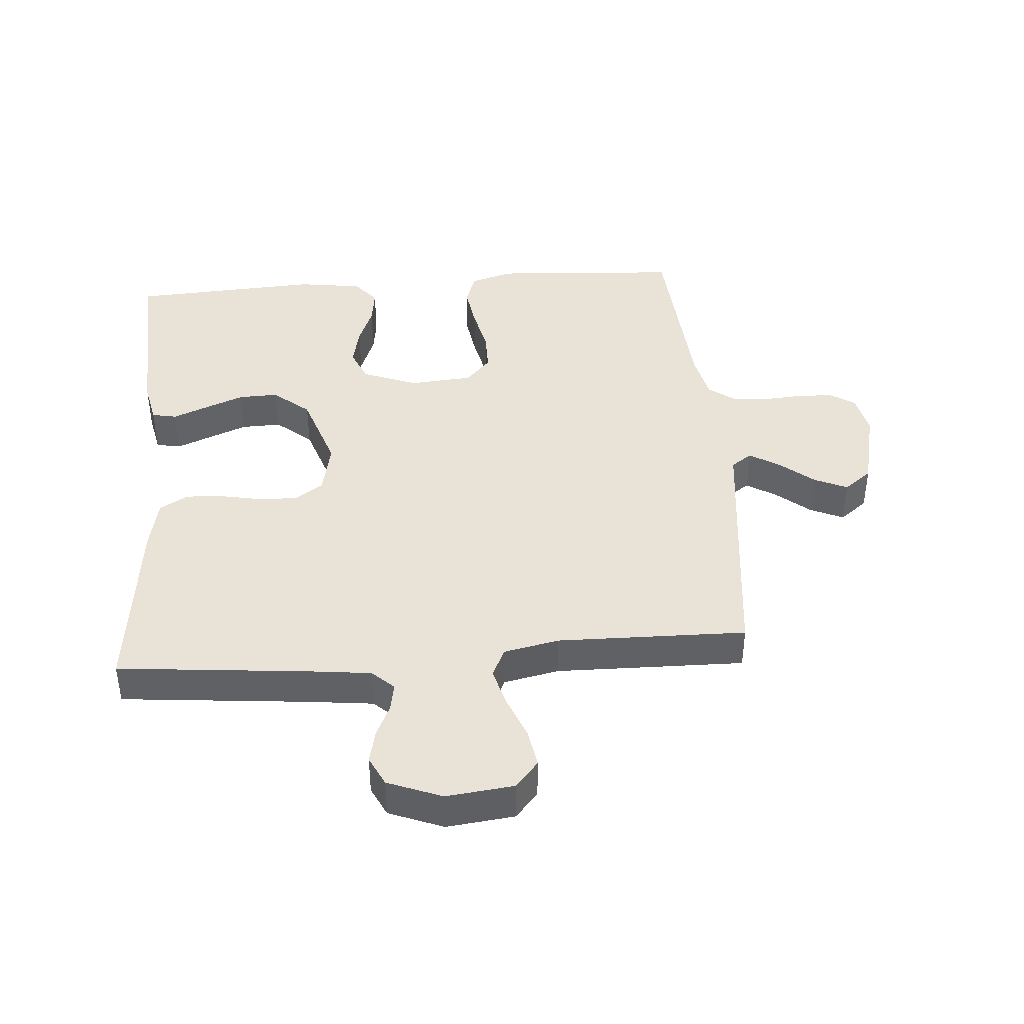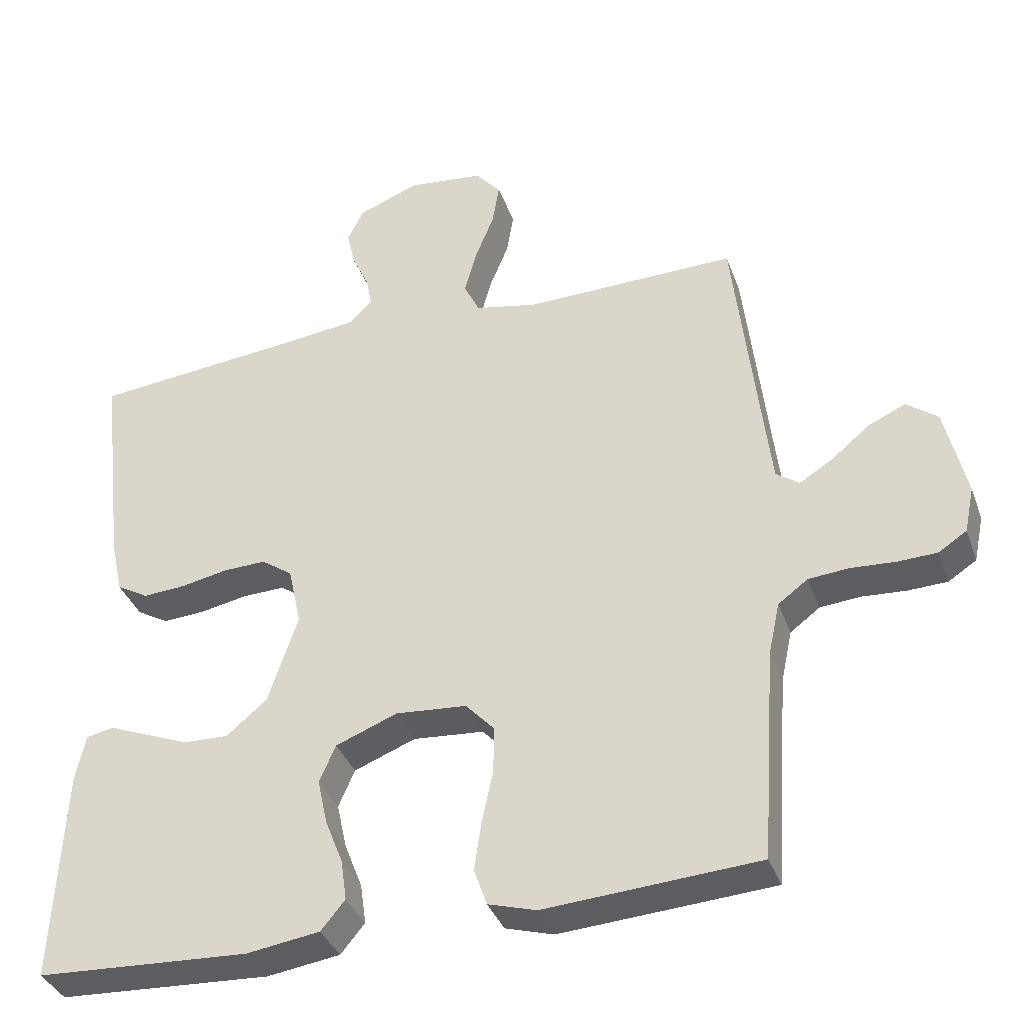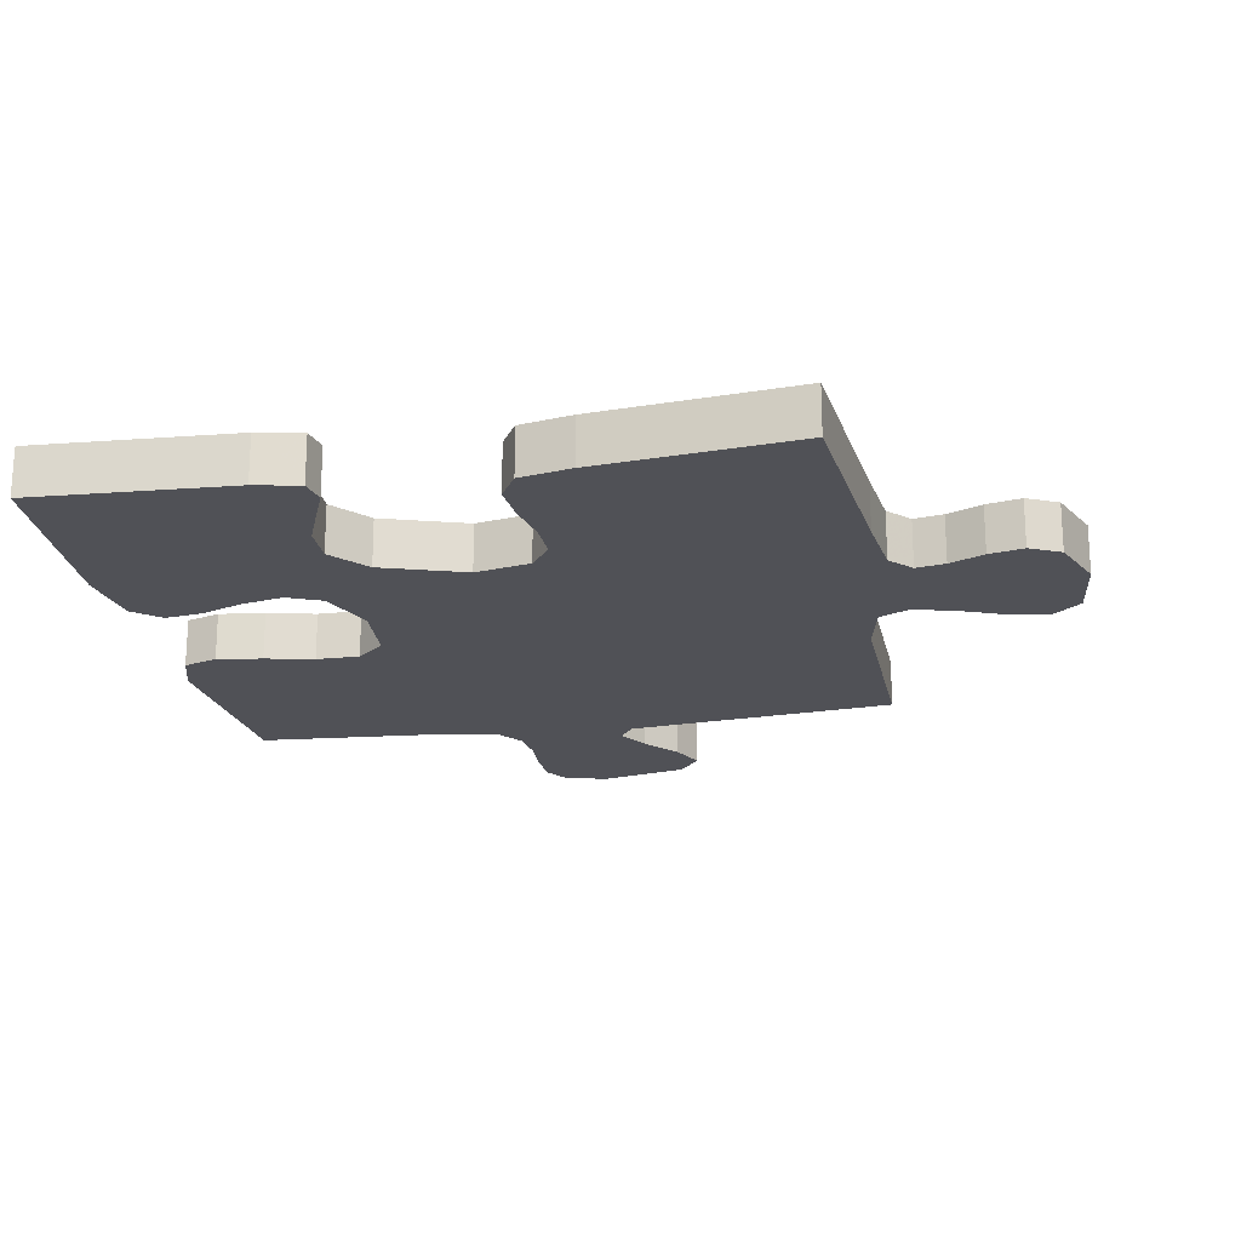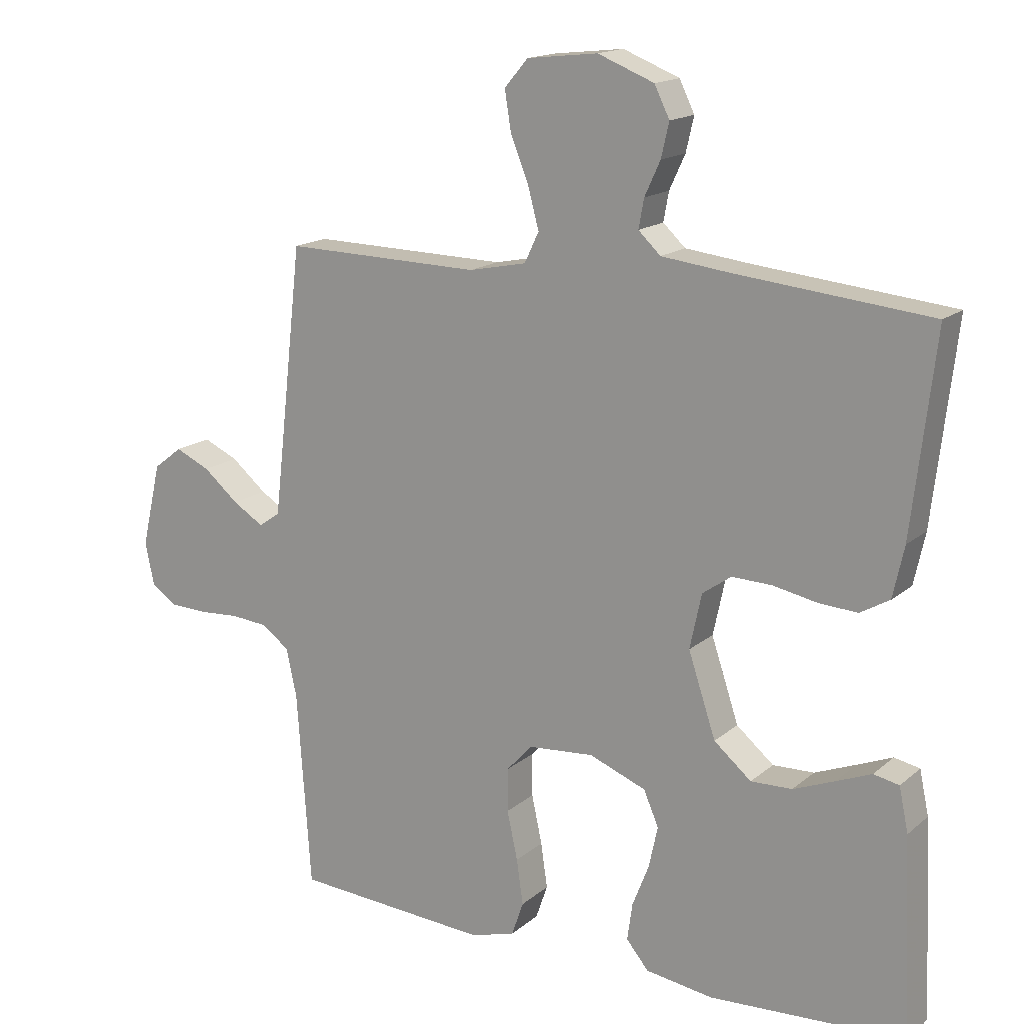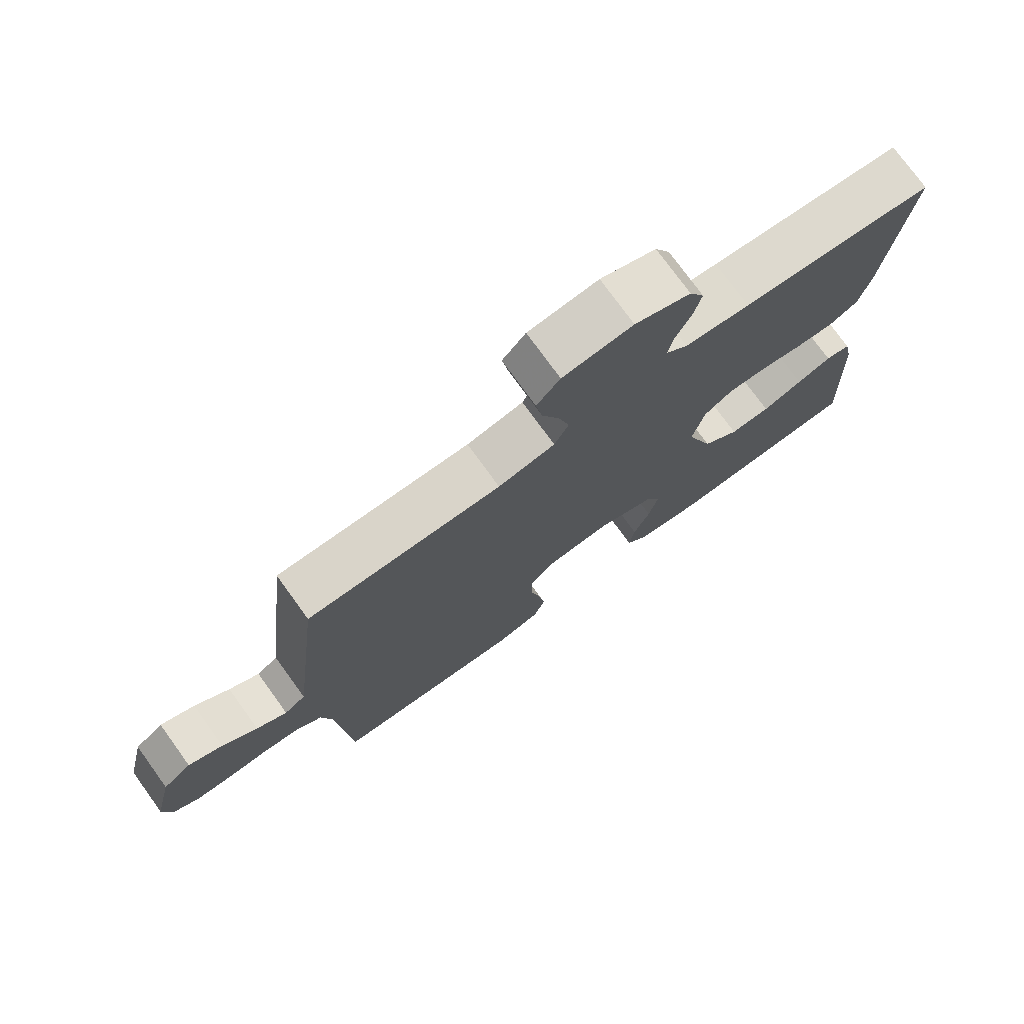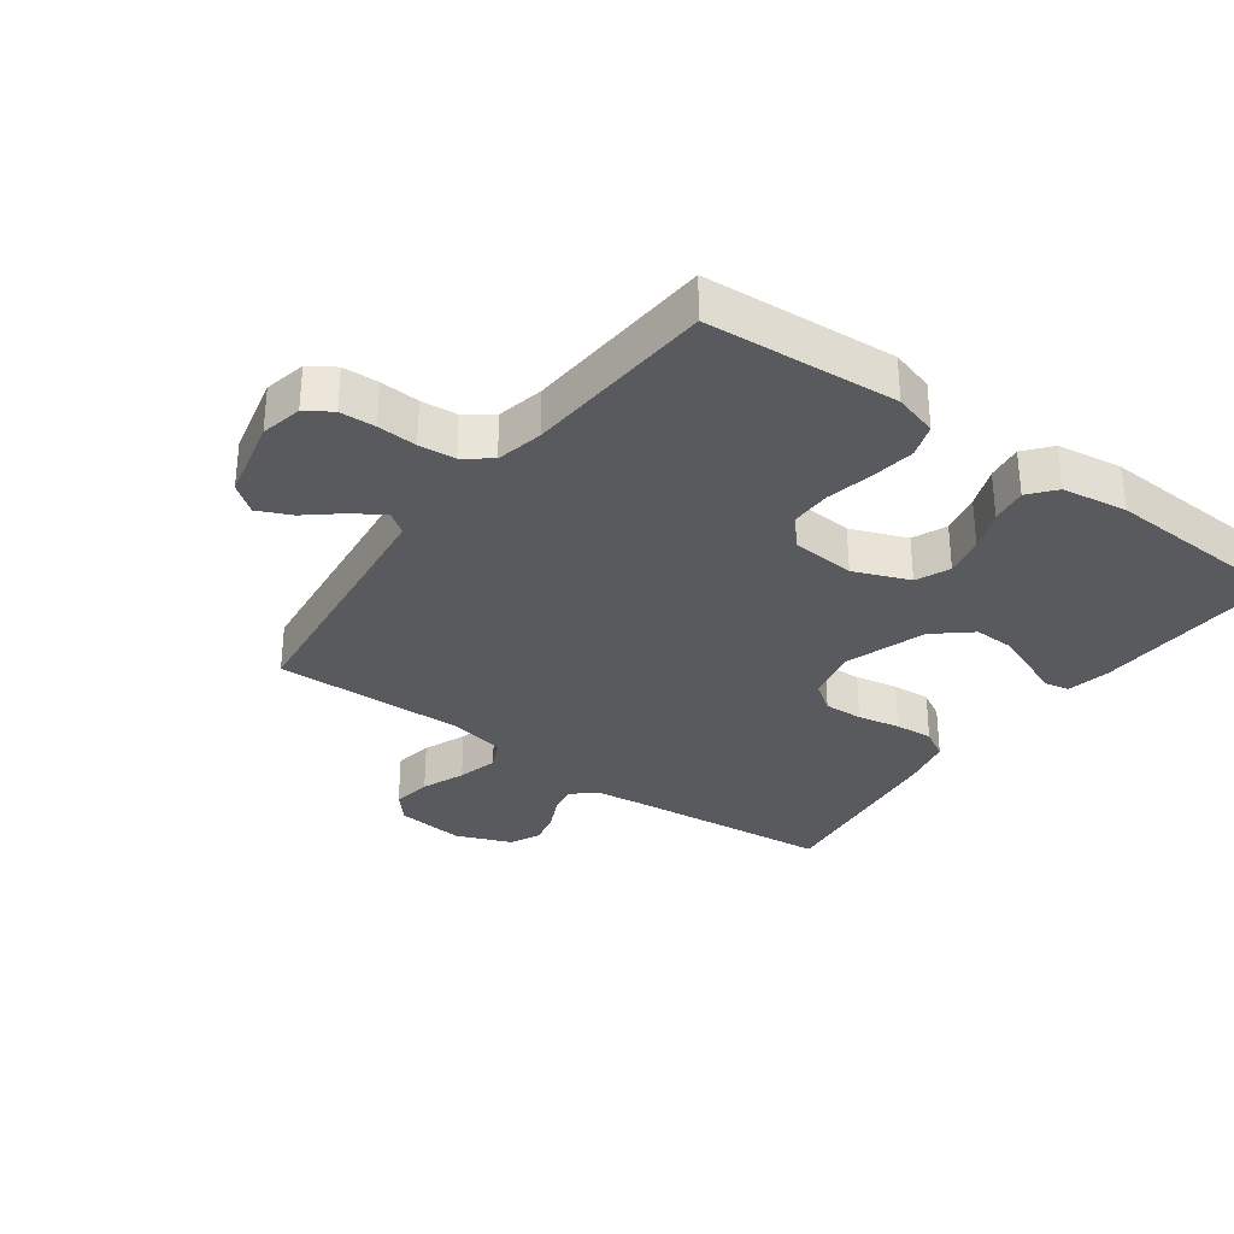
<metadata>
{"format":"obj","ext":"obj","renderer":"f3d","projection":"perspective","resolution":1024,"background":"white","views":[{"elev":41.7,"azim":-4.6,"up":"+Y"},{"elev":-36.6,"azim":18.7,"up":"+Z"},{"elev":-20.3,"azim":-79.6,"up":"+Y"},{"elev":16.1,"azim":-148.4,"up":"+Z"},{"elev":75.8,"azim":144.1,"up":"+Z"},{"elev":-31.8,"azim":144.0,"up":"+Y"}]}
</metadata>
<code>
v -0.5 0.07 0.5
v -0.2 0.07 0.53
v -0.099 0.07 0.542
v -0.065 0.07 0.574
v -0.073 0.07 0.618
v -0.097 0.07 0.67
v -0.109 0.07 0.722
v -0.086 0.07 0.769
v 0 0.07 0.803
v 0.108 0.07 0.791
v 0.144 0.07 0.749
v 0.134 0.07 0.688
v 0.107 0.07 0.621
v 0.09 0.07 0.558
v 0.112 0.07 0.512
v 0.2 0.07 0.494
v 0.5 0.07 0.5
v 0.534 0.07 0.2
v 0.547 0.07 0.088
v 0.58 0.07 0.065
v 0.627 0.07 0.094
v 0.681 0.07 0.139
v 0.734 0.07 0.163
v 0.778 0.07 0.129
v 0.808 0.07 0
v 0.794 0.07 -0.066
v 0.754 0.07 -0.092
v 0.698 0.07 -0.094
v 0.636 0.07 -0.09
v 0.579 0.07 -0.095
v 0.537 0.07 -0.126
v 0.521 0.07 -0.2
v 0.5 0.07 -0.5
v 0.2 0.07 -0.52
v 0.132 0.07 -0.5
v 0.114 0.07 -0.448
v 0.124 0.07 -0.379
v 0.14 0.07 -0.305
v 0.14 0.07 -0.239
v 0.1 0.07 -0.196
v 0 0.07 -0.188
v -0.087 0.07 -0.222
v -0.11 0.07 -0.275
v -0.096 0.07 -0.339
v -0.071 0.07 -0.403
v -0.063 0.07 -0.46
v -0.097 0.07 -0.501
v -0.2 0.07 -0.516
v -0.5 0.07 -0.5
v -0.486 0.07 -0.2
v -0.472 0.07 -0.133
v -0.433 0.07 -0.125
v -0.379 0.07 -0.147
v -0.316 0.07 -0.172
v -0.253 0.07 -0.174
v -0.196 0.07 -0.126
v -0.154 0.07 0
v -0.172 0.07 0.084
v -0.216 0.07 0.115
v -0.277 0.07 0.113
v -0.343 0.07 0.1
v -0.403 0.07 0.096
v -0.448 0.07 0.122
v -0.465 0.07 0.2
v -0.5 0 0.5
v -0.2 0 0.53
v -0.099 0 0.542
v -0.065 0 0.574
v -0.073 0 0.618
v -0.097 0 0.67
v -0.109 0 0.722
v -0.086 0 0.769
v 0 0 0.803
v 0.108 0 0.791
v 0.144 0 0.749
v 0.134 0 0.688
v 0.107 0 0.621
v 0.09 0 0.558
v 0.112 0 0.512
v 0.2 0 0.494
v 0.5 0 0.5
v 0.534 0 0.2
v 0.547 0 0.088
v 0.58 0 0.065
v 0.627 0 0.094
v 0.681 0 0.139
v 0.734 0 0.163
v 0.778 0 0.129
v 0.808 0 0
v 0.794 0 -0.066
v 0.754 0 -0.092
v 0.698 0 -0.094
v 0.636 0 -0.09
v 0.579 0 -0.095
v 0.537 0 -0.126
v 0.521 0 -0.2
v 0.5 0 -0.5
v 0.2 0 -0.52
v 0.132 0 -0.5
v 0.114 0 -0.448
v 0.124 0 -0.379
v 0.14 0 -0.305
v 0.14 0 -0.239
v 0.1 0 -0.196
v 0 0 -0.188
v -0.087 0 -0.222
v -0.11 0 -0.275
v -0.096 0 -0.339
v -0.071 0 -0.403
v -0.063 0 -0.46
v -0.097 0 -0.501
v -0.2 0 -0.516
v -0.5 0 -0.5
v -0.486 0 -0.2
v -0.472 0 -0.133
v -0.433 0 -0.125
v -0.379 0 -0.147
v -0.316 0 -0.172
v -0.253 0 -0.174
v -0.196 0 -0.126
v -0.154 0 0
v -0.172 0 0.084
v -0.216 0 0.115
v -0.277 0 0.113
v -0.343 0 0.1
v -0.403 0 0.096
v -0.448 0 0.122
v -0.465 0 0.2
f 63 64 1 2
f 60 61 62 63
f 59 60 63 2
f 58 59 2 3
f 57 58 3 4
f 50 51 52 53
f 50 53 54
f 49 50 54 55
f 44 45 46 47
f 43 44 47 48
f 35 36 37 38
f 33 34 35 38
f 32 33 38 39
f 31 32 39 40
f 26 27 28 29
f 26 29 30
f 25 26 30
f 24 25 30
f 21 22 23 24
f 20 21 24 30
f 19 20 30 31
f 16 17 18
f 15 16 18 19
f 10 11 12 13
f 10 13 14
f 9 10 14
f 8 9 14
f 5 6 7 8
f 4 5 8 14
f 57 4 14 15
f 48 49 55 56
f 43 48 56 57
f 42 43 57 15
f 19 31 40 41
f 15 19 41 42
f 66 65 128 127
f 127 126 125 124
f 66 127 124 123
f 67 66 123 122
f 68 67 122 121
f 117 116 115 114
f 118 117 114
f 119 118 114 113
f 111 110 109 108
f 112 111 108 107
f 102 101 100 99
f 102 99 98 97
f 103 102 97 96
f 104 103 96 95
f 93 92 91 90
f 94 93 90
f 94 90 89
f 94 89 88
f 88 87 86 85
f 94 88 85 84
f 95 94 84 83
f 82 81 80
f 83 82 80 79
f 77 76 75 74
f 78 77 74
f 78 74 73
f 78 73 72
f 72 71 70 69
f 78 72 69 68
f 79 78 68 121
f 120 119 113 112
f 121 120 112 107
f 79 121 107 106
f 105 104 95 83
f 106 105 83 79
f 1 65 66 2
f 2 66 67 3
f 3 67 68 4
f 4 68 69 5
f 5 69 70 6
f 6 70 71 7
f 7 71 72 8
f 8 72 73 9
f 9 73 74 10
f 10 74 75 11
f 11 75 76 12
f 12 76 77 13
f 13 77 78 14
f 14 78 79 15
f 15 79 80 16
f 16 80 81 17
f 17 81 82 18
f 18 82 83 19
f 19 83 84 20
f 20 84 85 21
f 21 85 86 22
f 22 86 87 23
f 23 87 88 24
f 24 88 89 25
f 25 89 90 26
f 26 90 91 27
f 27 91 92 28
f 28 92 93 29
f 29 93 94 30
f 30 94 95 31
f 31 95 96 32
f 32 96 97 33
f 33 97 98 34
f 34 98 99 35
f 35 99 100 36
f 36 100 101 37
f 37 101 102 38
f 38 102 103 39
f 39 103 104 40
f 40 104 105 41
f 41 105 106 42
f 42 106 107 43
f 43 107 108 44
f 44 108 109 45
f 45 109 110 46
f 46 110 111 47
f 47 111 112 48
f 48 112 113 49
f 49 113 114 50
f 50 114 115 51
f 51 115 116 52
f 52 116 117 53
f 53 117 118 54
f 54 118 119 55
f 55 119 120 56
f 56 120 121 57
f 57 121 122 58
f 58 122 123 59
f 59 123 124 60
f 60 124 125 61
f 61 125 126 62
f 62 126 127 63
f 63 127 128 64
f 64 128 65 1

</code>
